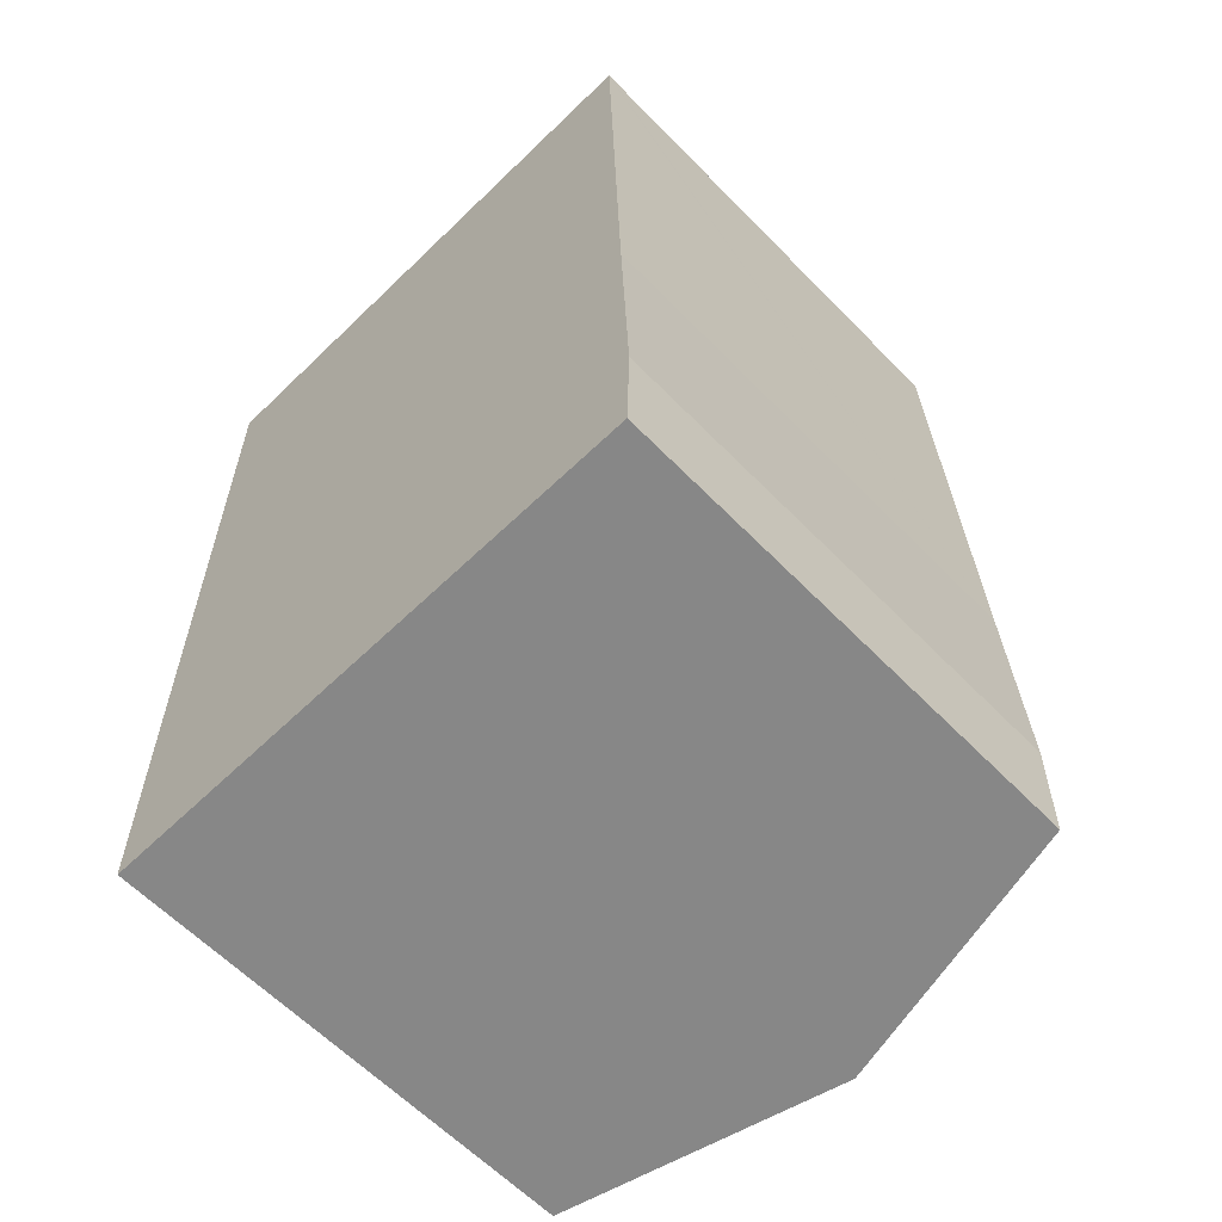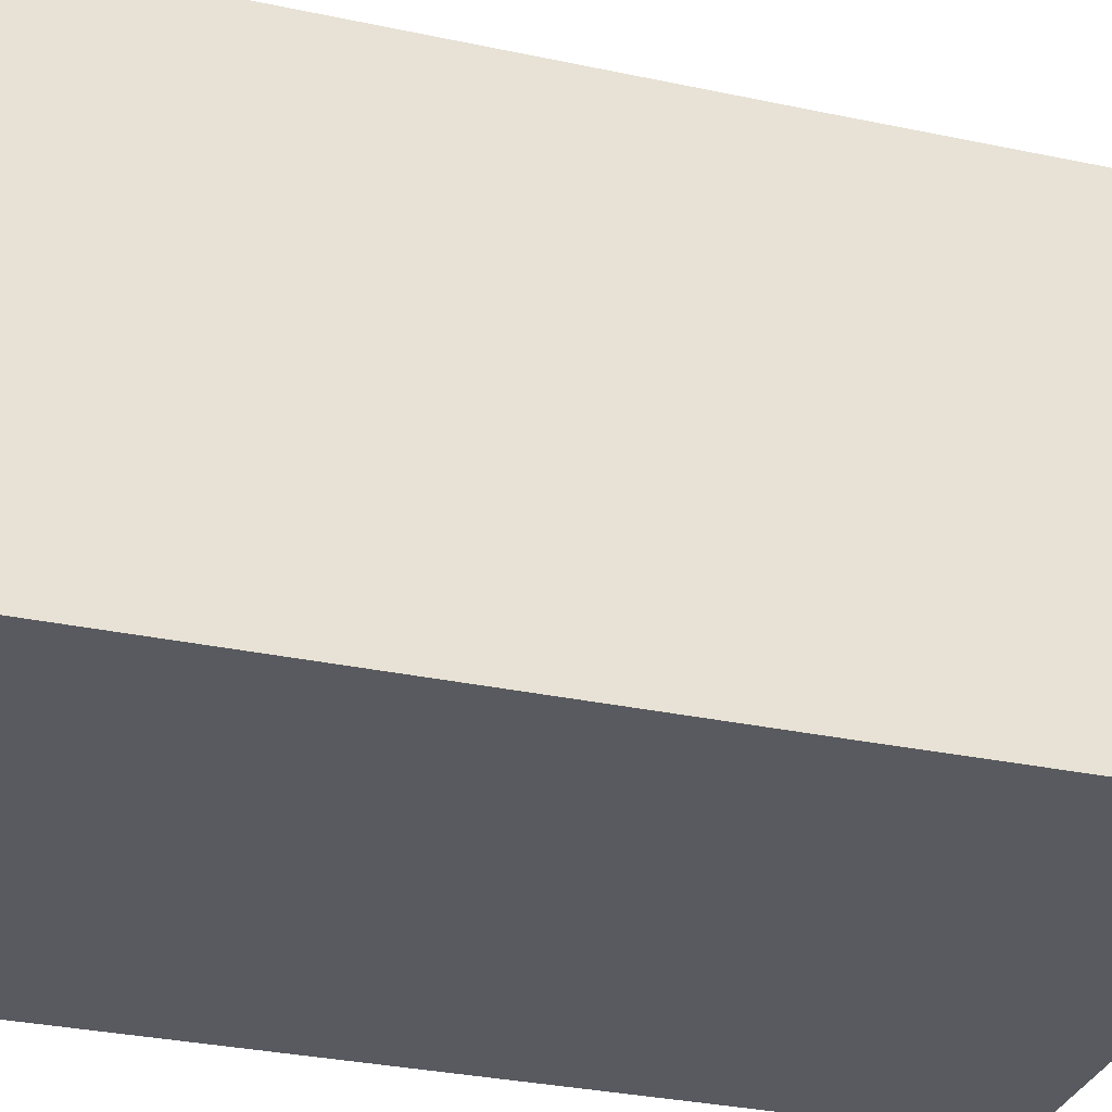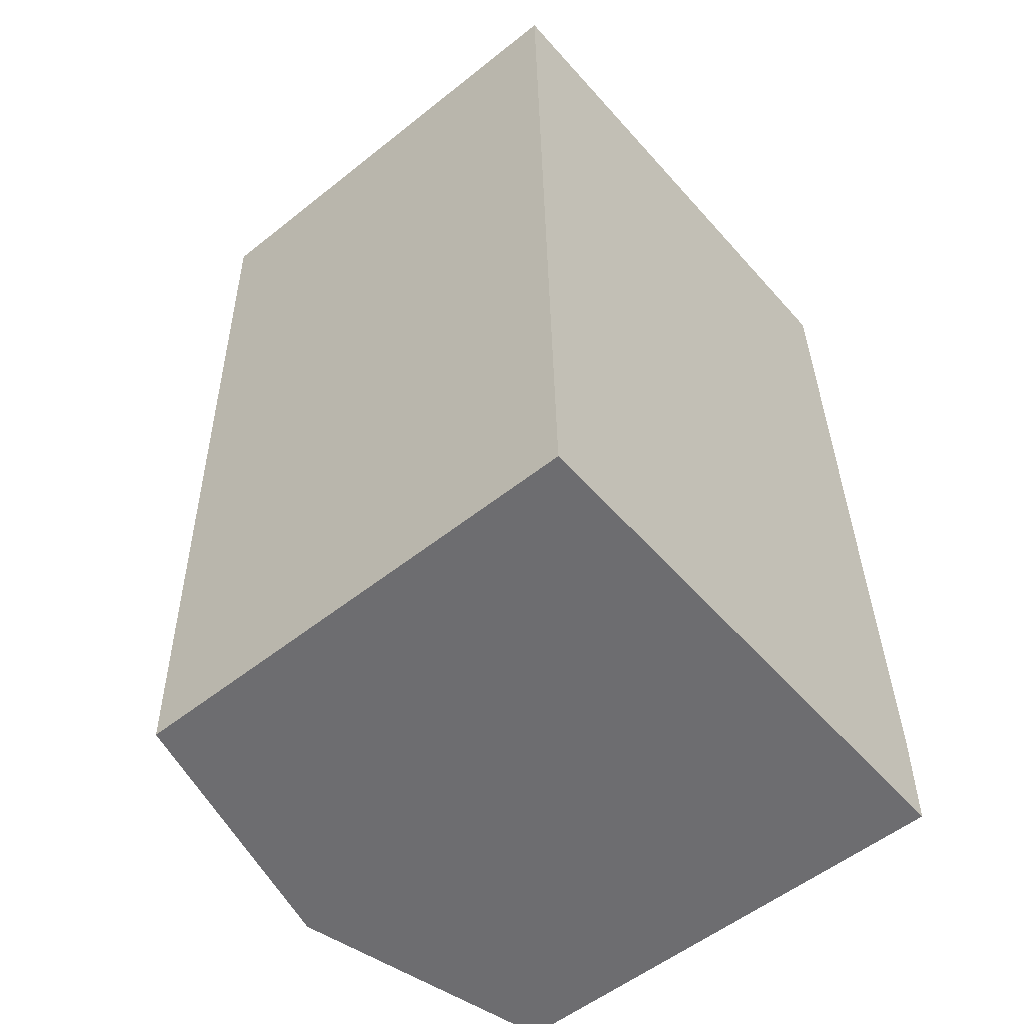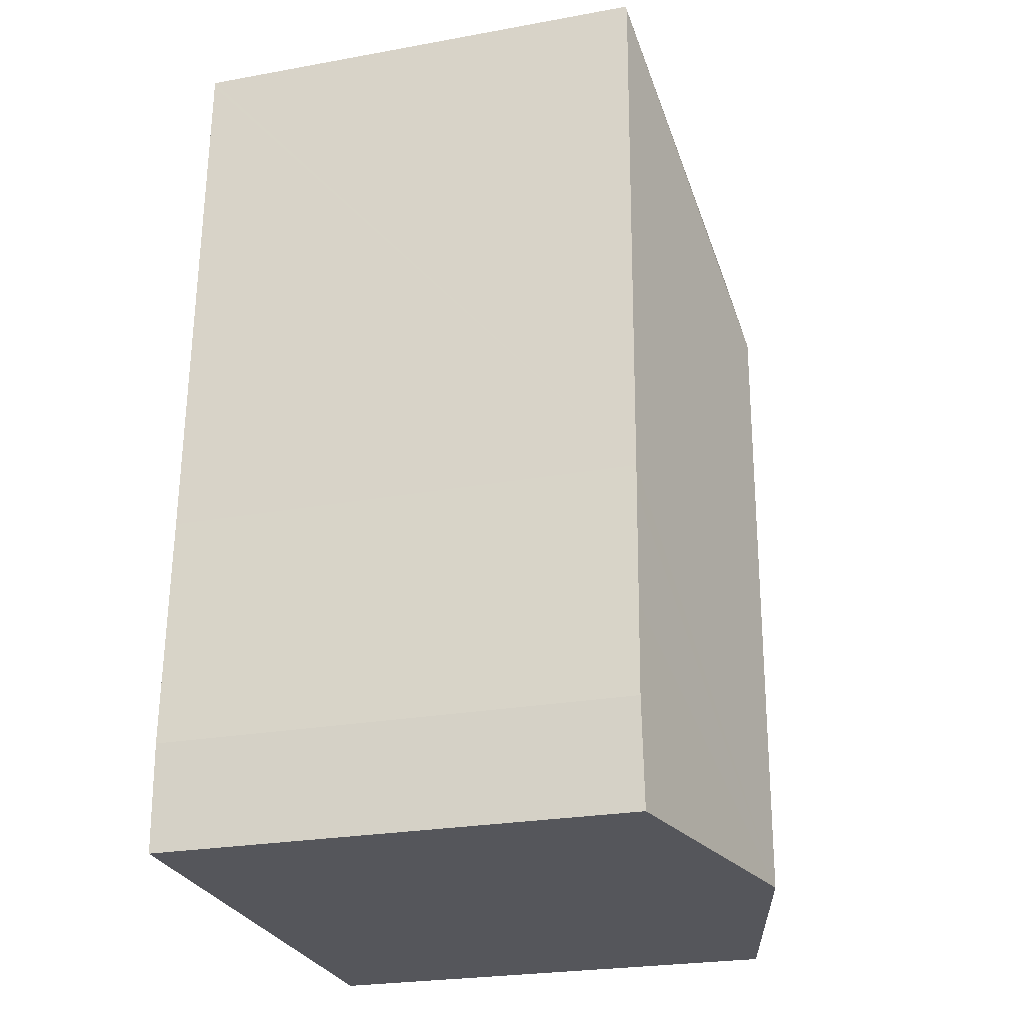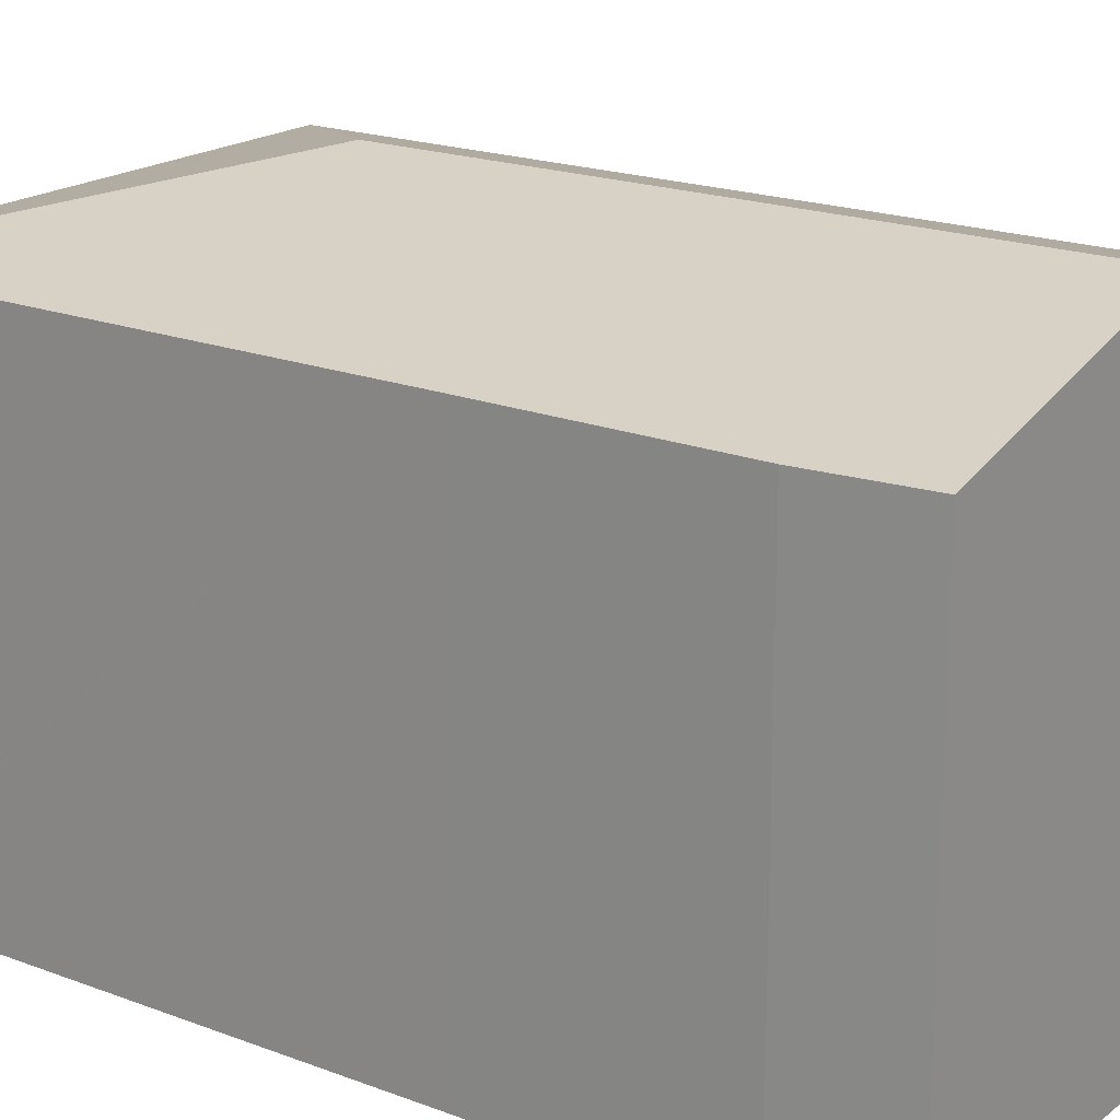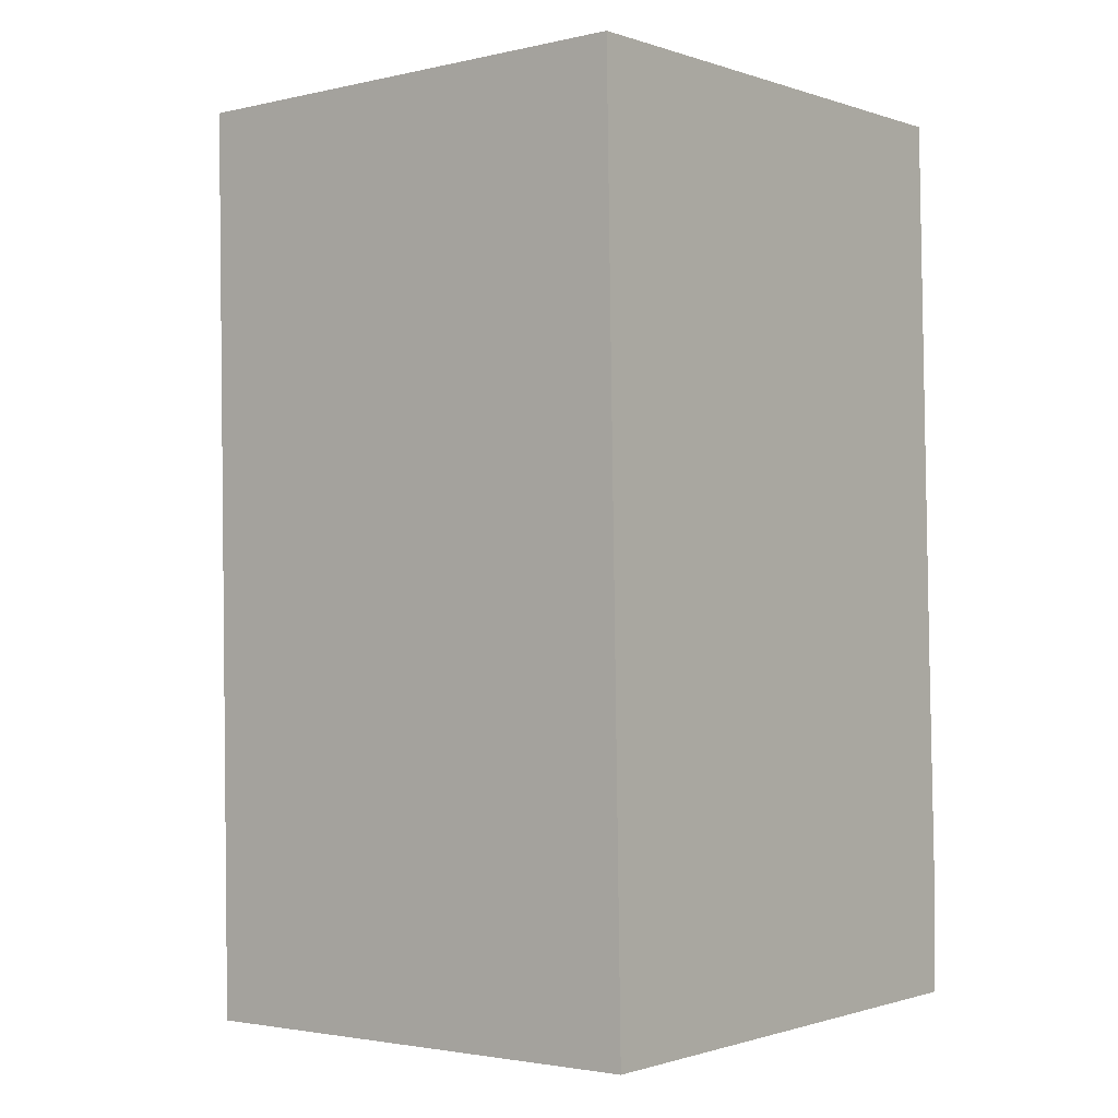
<metadata>
{"format":"obj","ext":"obj","renderer":"f3d","projection":"perspective","resolution":1024,"background":"white","views":[{"elev":-61.9,"azim":44.1,"up":"+Z"},{"elev":-31.9,"azim":72.0,"up":"+Y"},{"elev":-54.7,"azim":-49.9,"up":"+Z"},{"elev":-25.3,"azim":106.3,"up":"+Z"},{"elev":19.2,"azim":124.2,"up":"+Y"},{"elev":-2.6,"azim":-52.0,"up":"+Z"}]}
</metadata>
<code>
v  7.531 6.425 -7.243
v  3.783 7.353 -3.579
v  7.343 6.434 0.179
v  3.954 7.353 -11.91
v  7.543 6.424 -7.627
v  7.591 6.42 -9.183
v  7.629 6.417 -10.41
v  7.59 6.434 -11.86
v  0 6.416 3.929e-16
v  7.341 6.417 0.248
v  0.254 6.418 -11.97
v  7.341 -1.519e-17 0.248
v  7.343 -1.096e-17 0.179
v  7.531 4.435e-16 -7.243
v  7.543 4.67e-16 -7.627
v  7.629 6.375e-16 -10.41
v  7.591 5.623e-16 -9.183
v  7.59 7.263e-16 -11.86
v  0.254 7.329e-16 -11.97
v  3.954 7.296e-16 -11.91
v  0 0 0
g defaultobject
f 1 2 3
f 2 1 4
f 4 1 5
f 4 5 6
f 4 6 7
f 4 7 8
f 3 9 10
f 9 3 2
f 11 2 4
f 2 11 9
f 12 3 10
f 3 12 1
f 1 12 13
f 1 13 14
f 1 14 5
f 5 14 6
f 6 14 7
f 7 14 15
f 7 15 16
f 16 15 17
f 7 18 8
f 18 7 16
f 18 4 8
f 4 18 11
f 11 18 19
f 19 18 20
f 19 9 11
f 9 19 21
f 9 12 10
f 12 9 21
f 16 20 18
f 20 16 19
f 19 16 21
f 21 16 17
f 21 17 15
f 21 15 14
f 21 14 13
f 21 13 12

</code>
